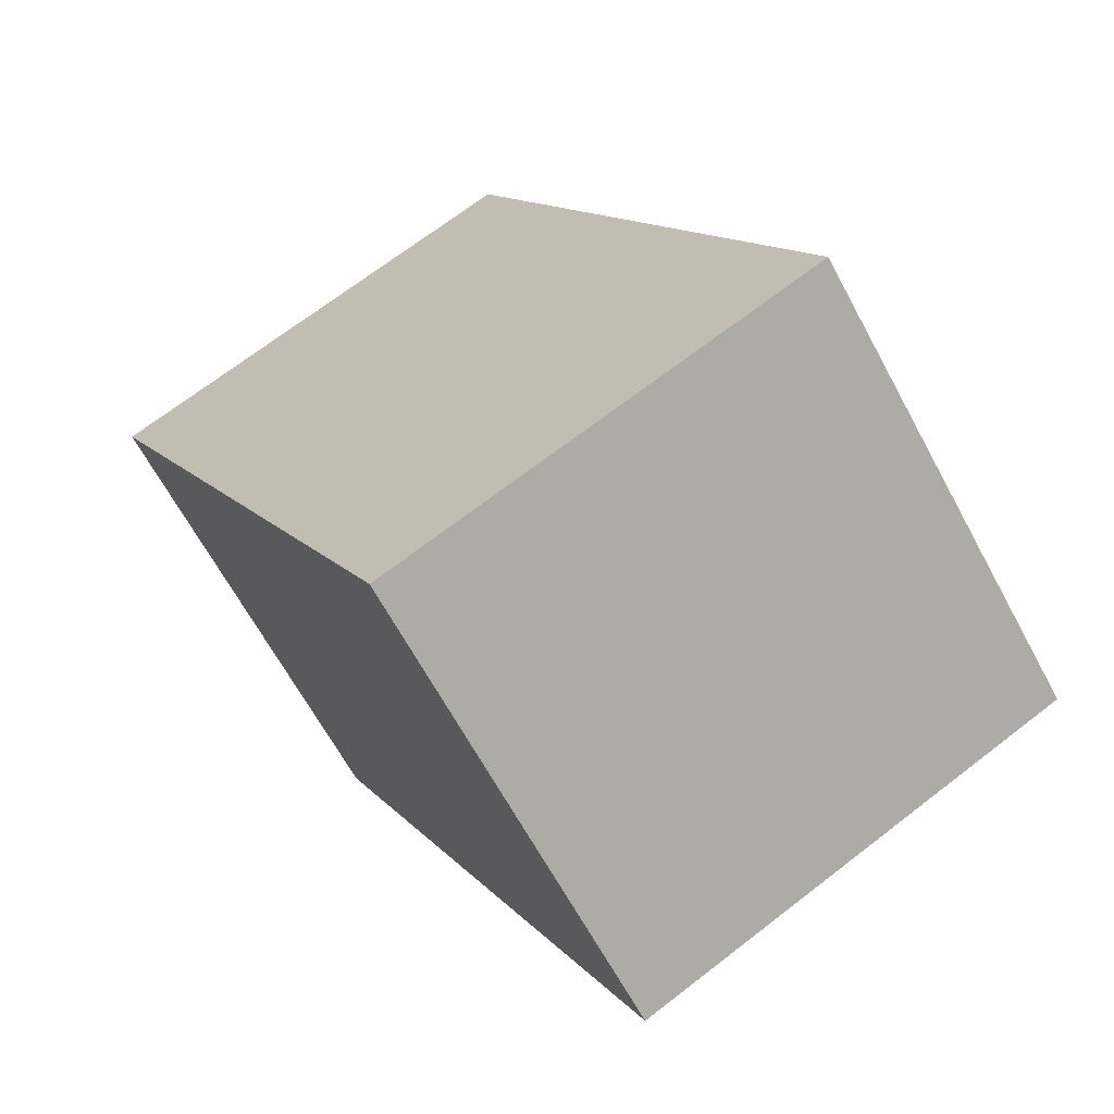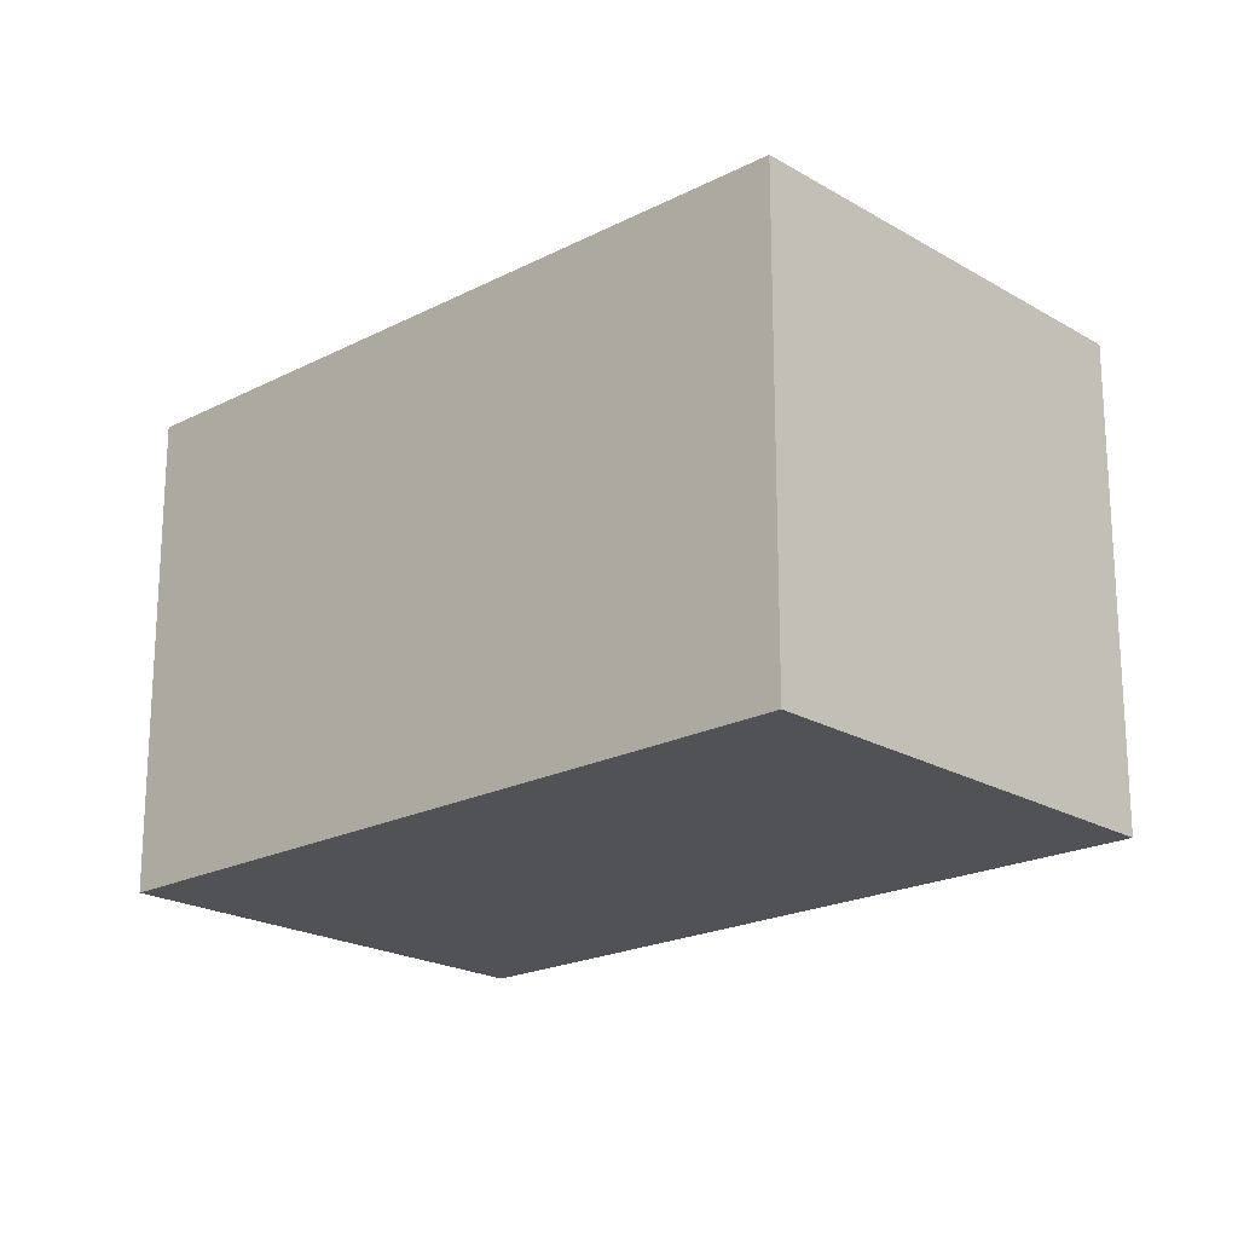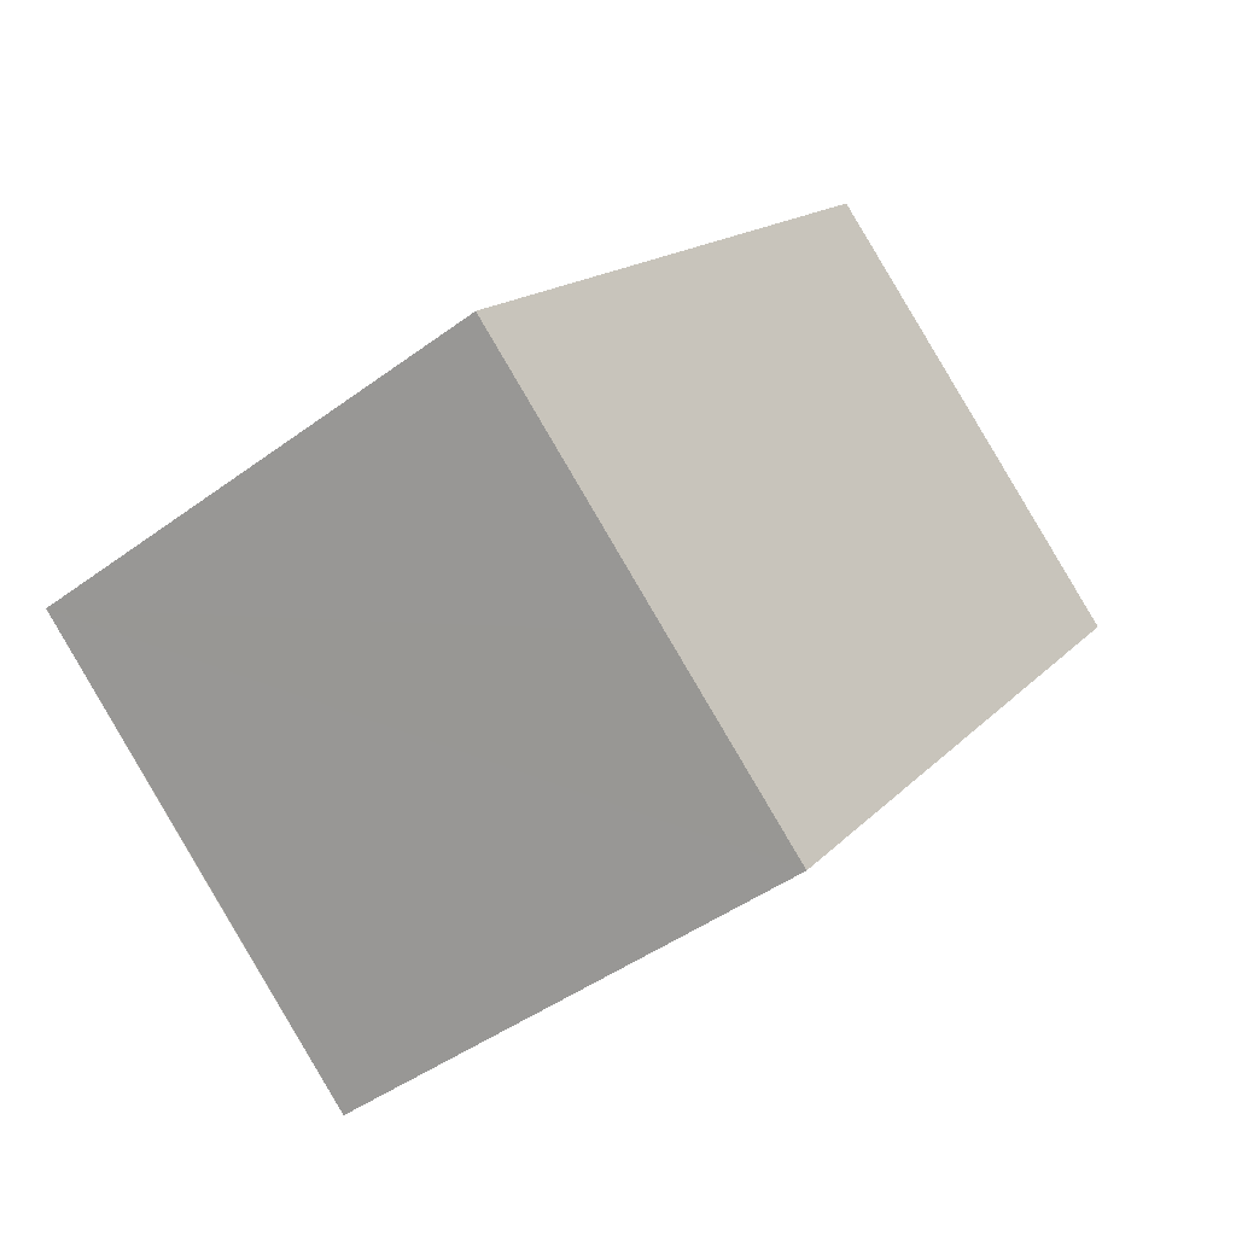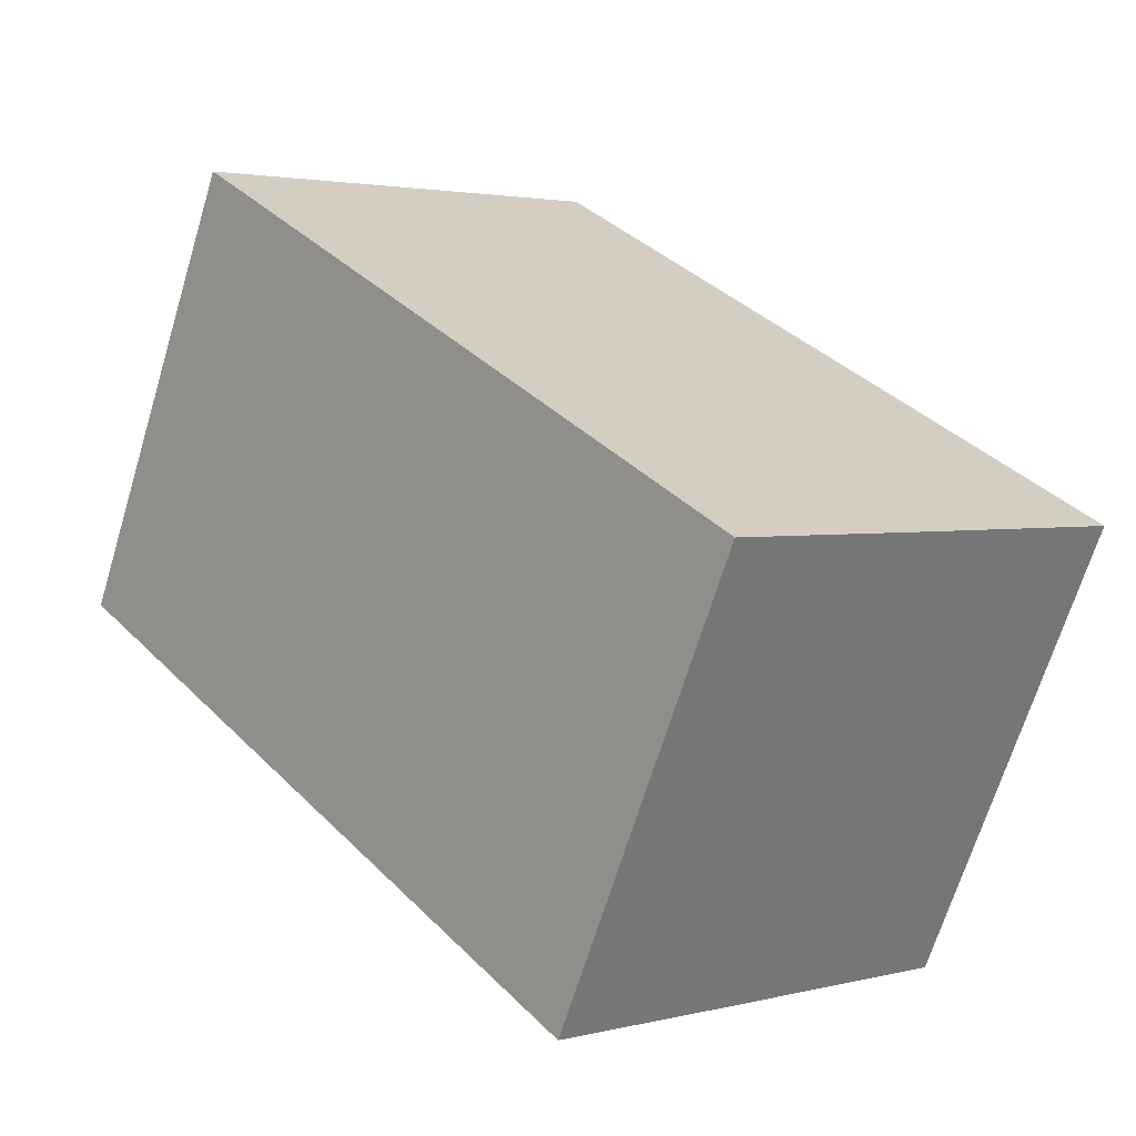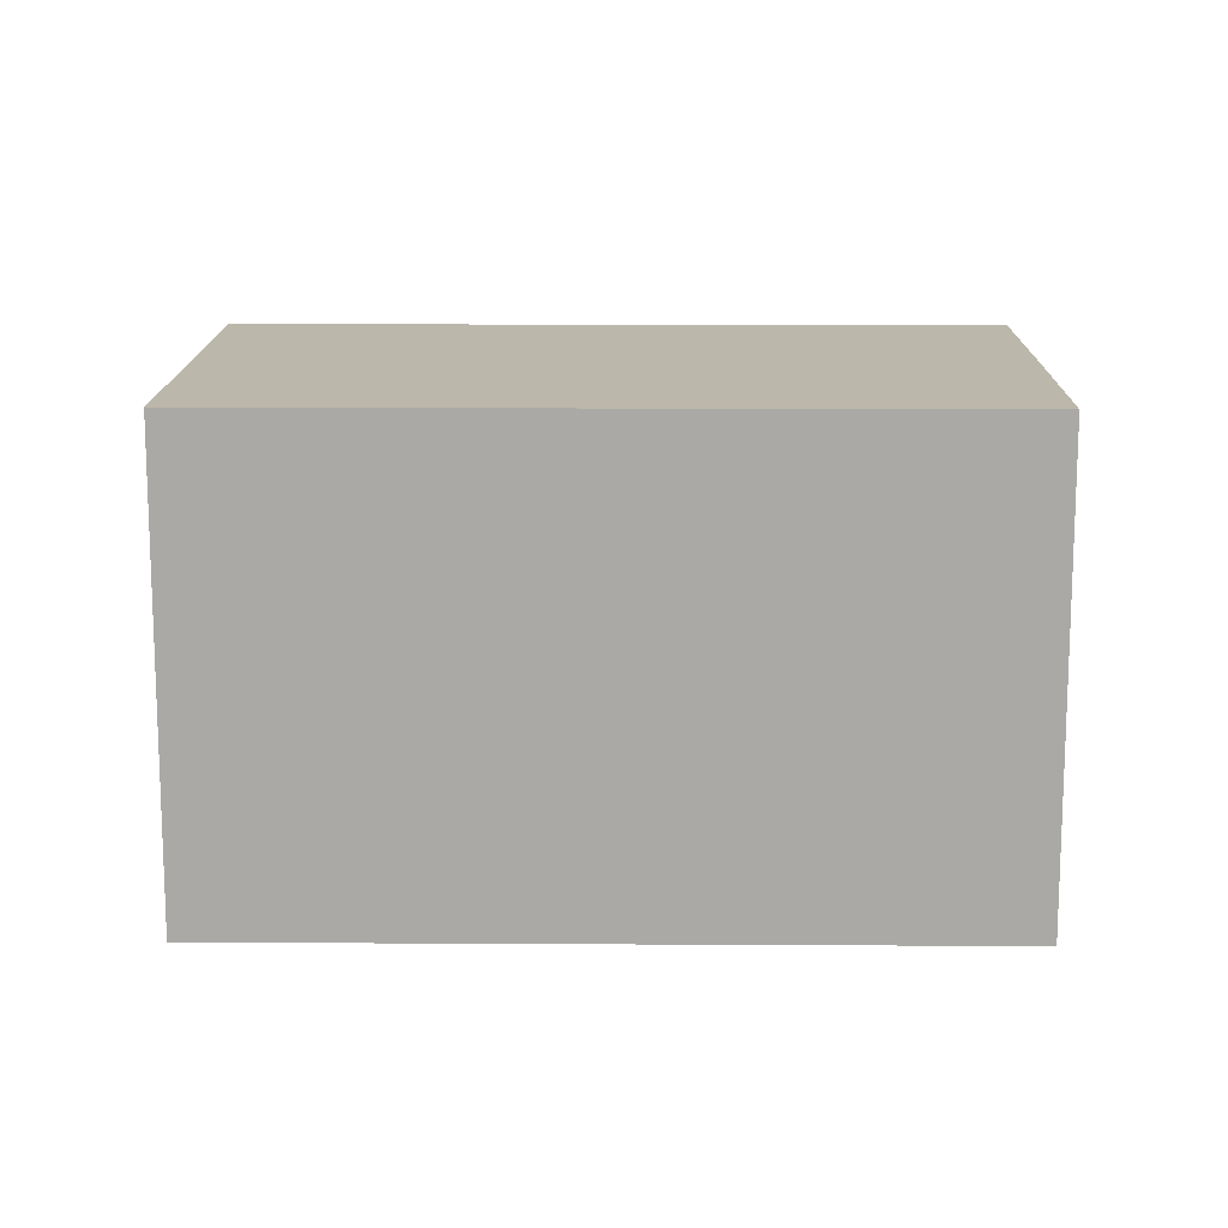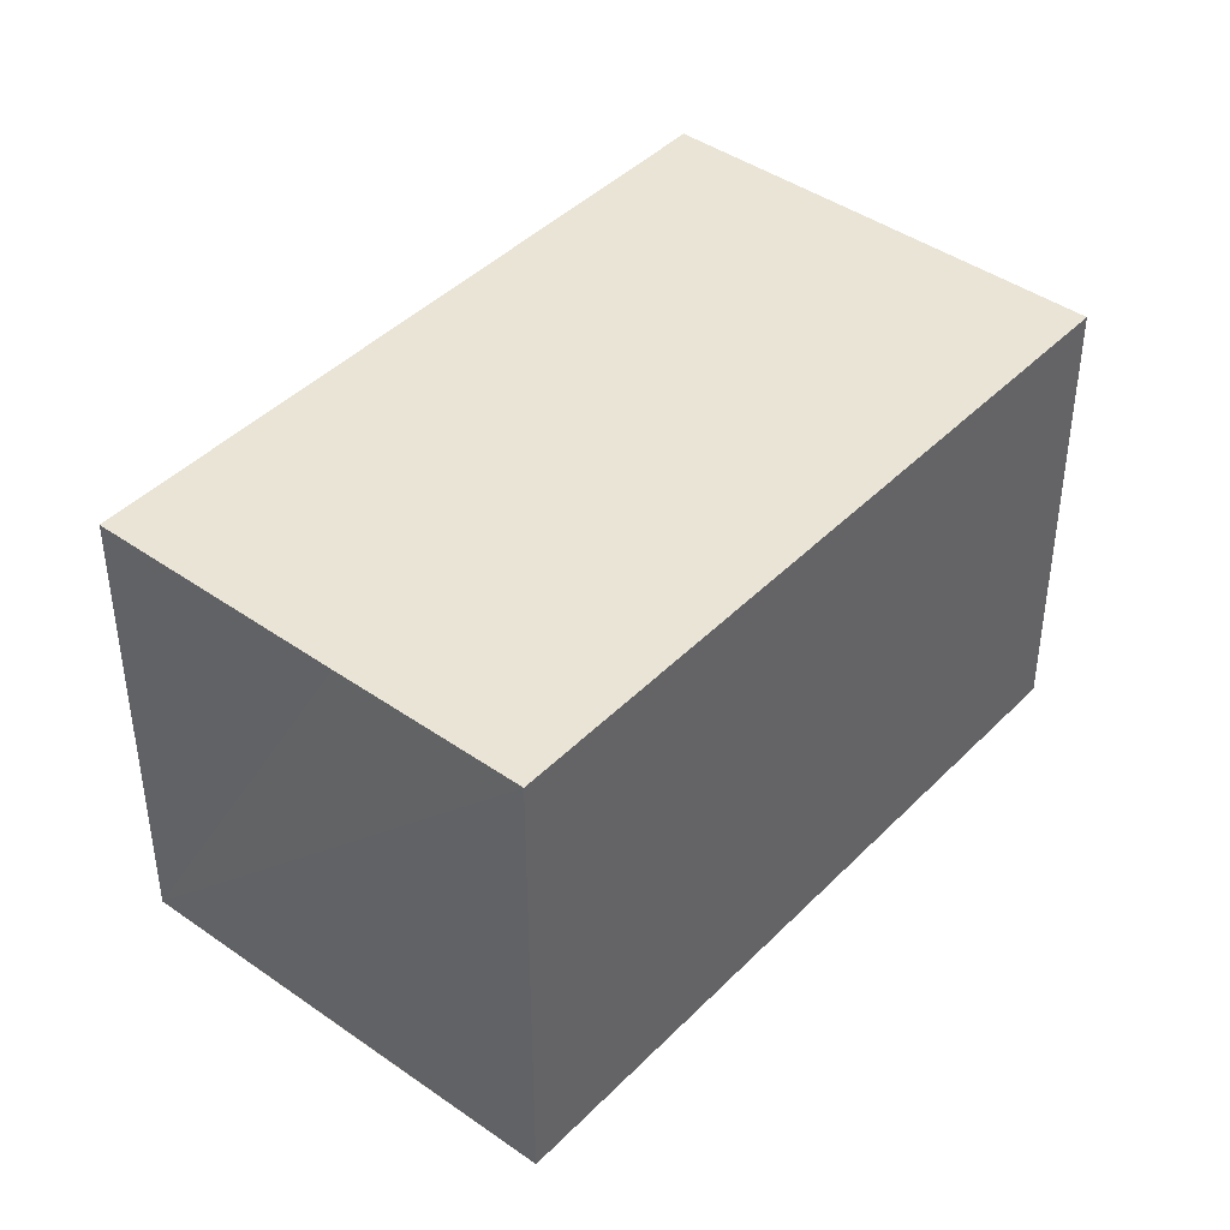
<metadata>
{"format":"obj","ext":"obj","renderer":"f3d","projection":"perspective","resolution":1024,"background":"white","views":[{"elev":69.1,"azim":-127.8,"up":"+Z"},{"elev":-20.6,"azim":-86.3,"up":"+Y"},{"elev":-43.9,"azim":131.1,"up":"+Z"},{"elev":-67.9,"azim":-16.9,"up":"+Z"},{"elev":14.4,"azim":51.4,"up":"+Y"},{"elev":42.7,"azim":-179.3,"up":"+Y"}]}
</metadata>
<code>
v  4.911 6.351 4.026
v  2.627 6.351 -3.199
v  0 6.351 3.889e-16
v  11.51 6.351 -4.028
v  6.603 6.351 -8.039
v  8.691 6.351 -6.34
v  9.515 6.351 -5.664
v  11.51 2.466e-16 -4.028
v  6.603 4.922e-16 -8.039
v  9.515 3.468e-16 -5.664
v  8.691 3.882e-16 -6.34
v  2.627 1.959e-16 -3.199
v  0 0 0
v  4.911 -2.465e-16 4.026
g defaultobject
f 1 2 3
f 2 1 4
f 2 4 5
f 5 4 6
f 6 4 7
f 8 7 4
f 7 8 6
f 6 8 5
f 5 8 9
f 9 8 10
f 9 10 11
f 9 2 5
f 2 9 3
f 3 9 12
f 3 12 13
f 13 1 3
f 1 13 14
f 14 4 1
f 4 14 8
f 12 14 13
f 14 12 8
f 8 12 9
f 8 9 11
f 8 11 10

</code>
